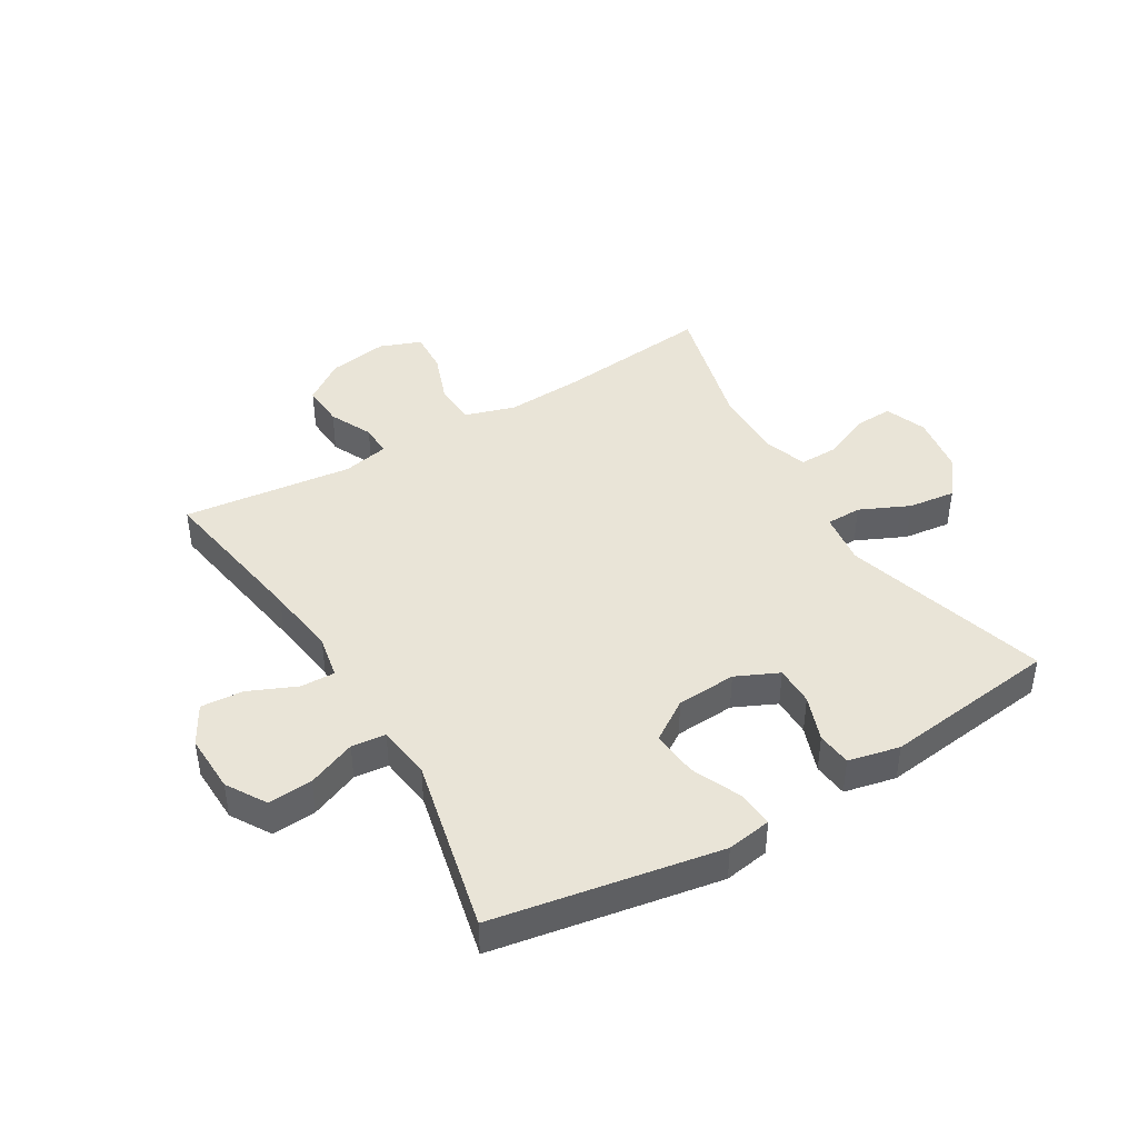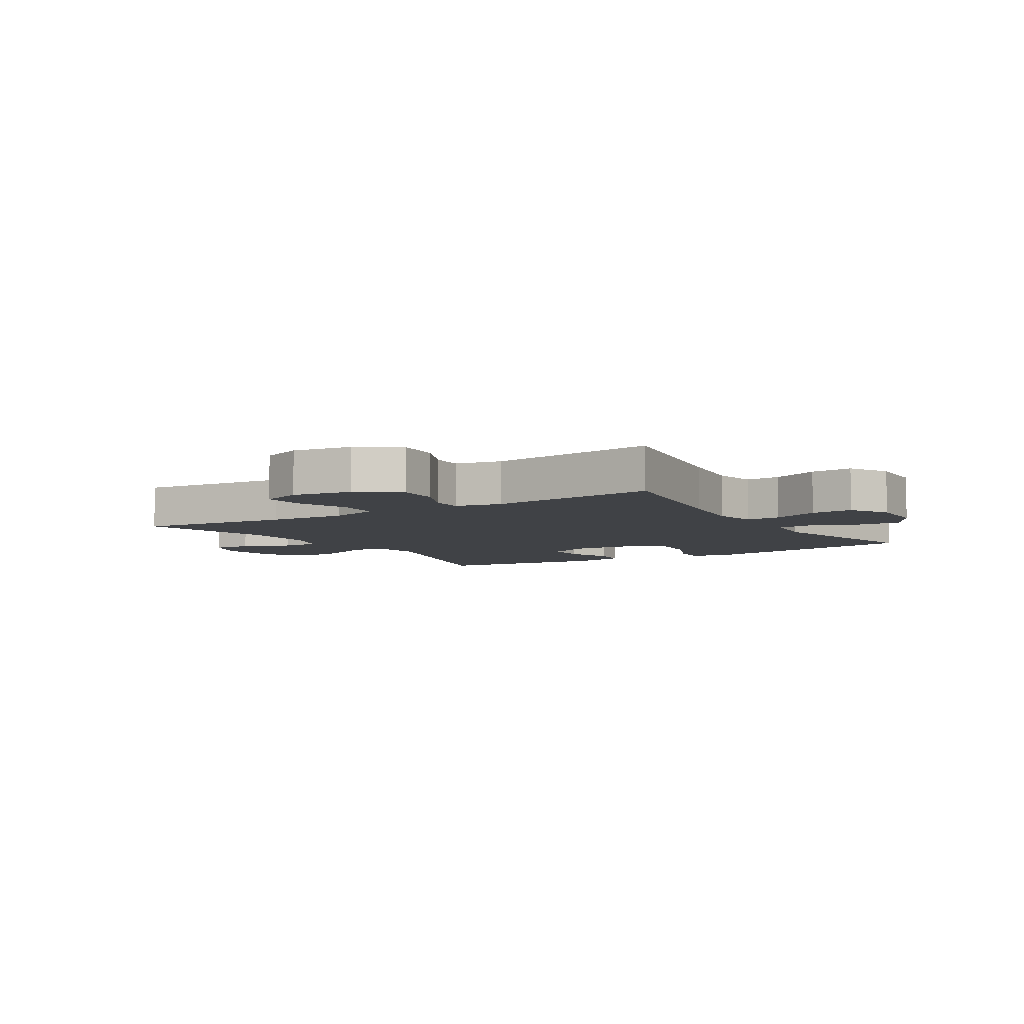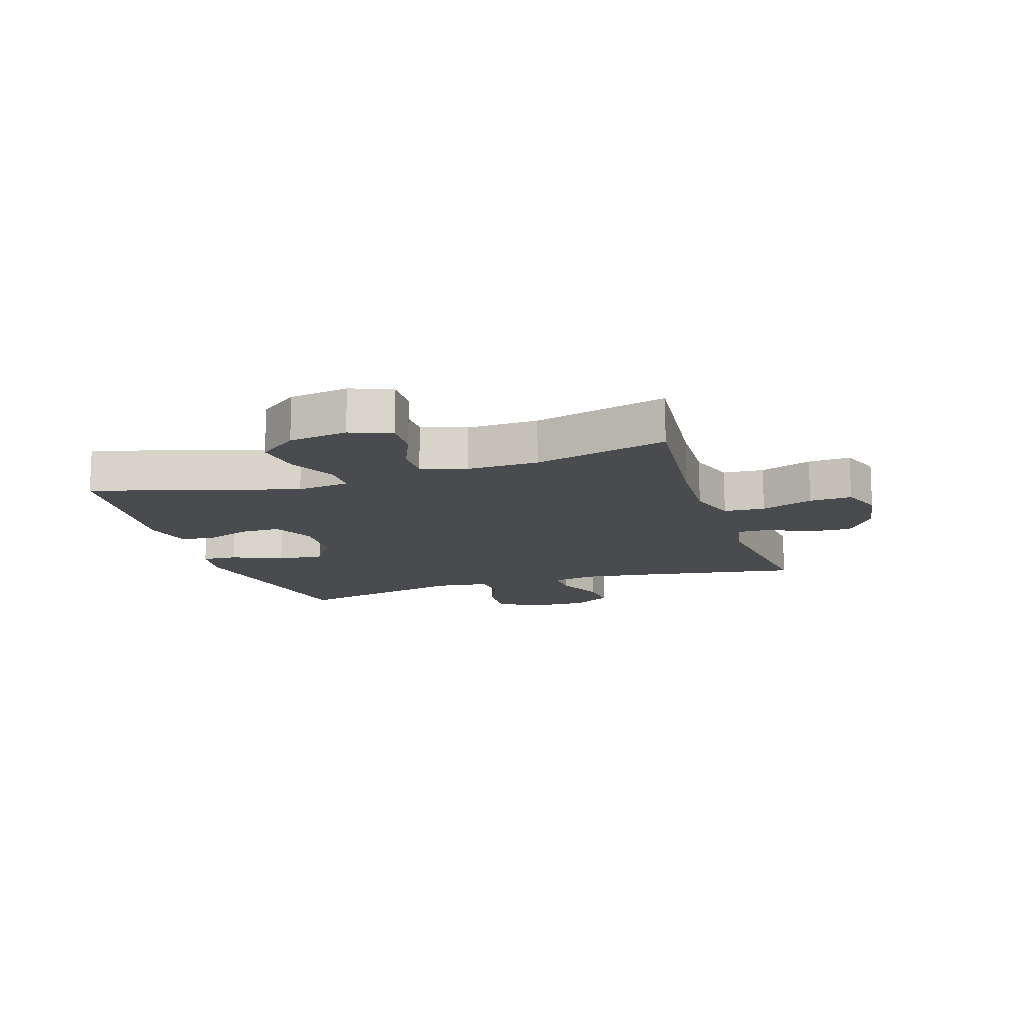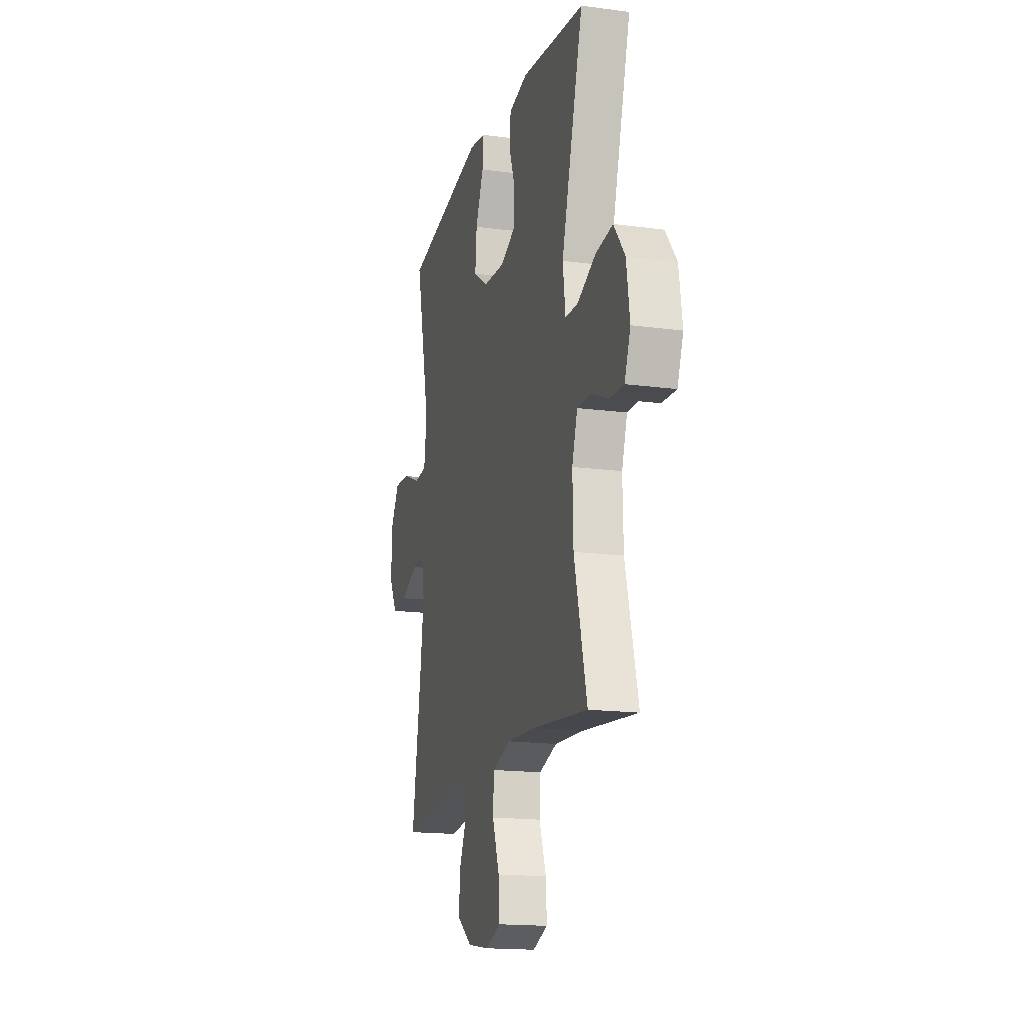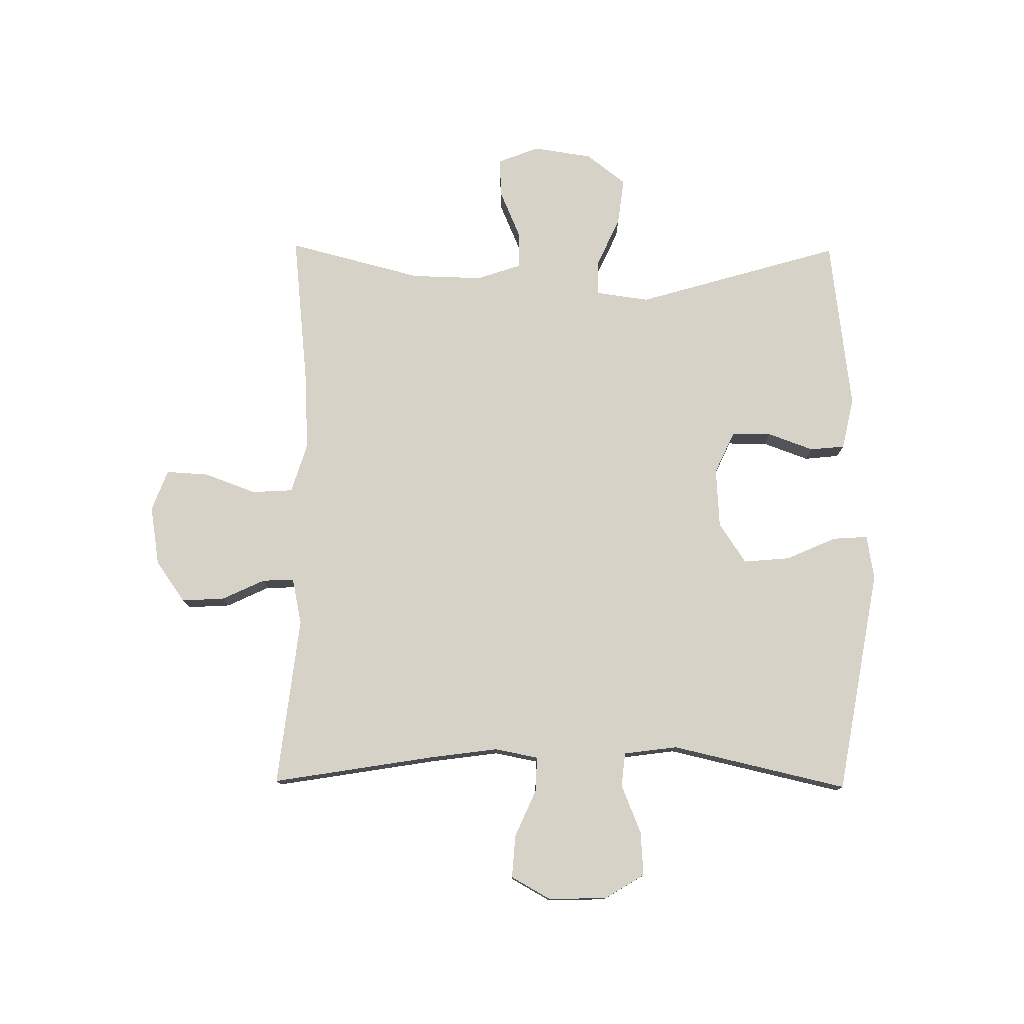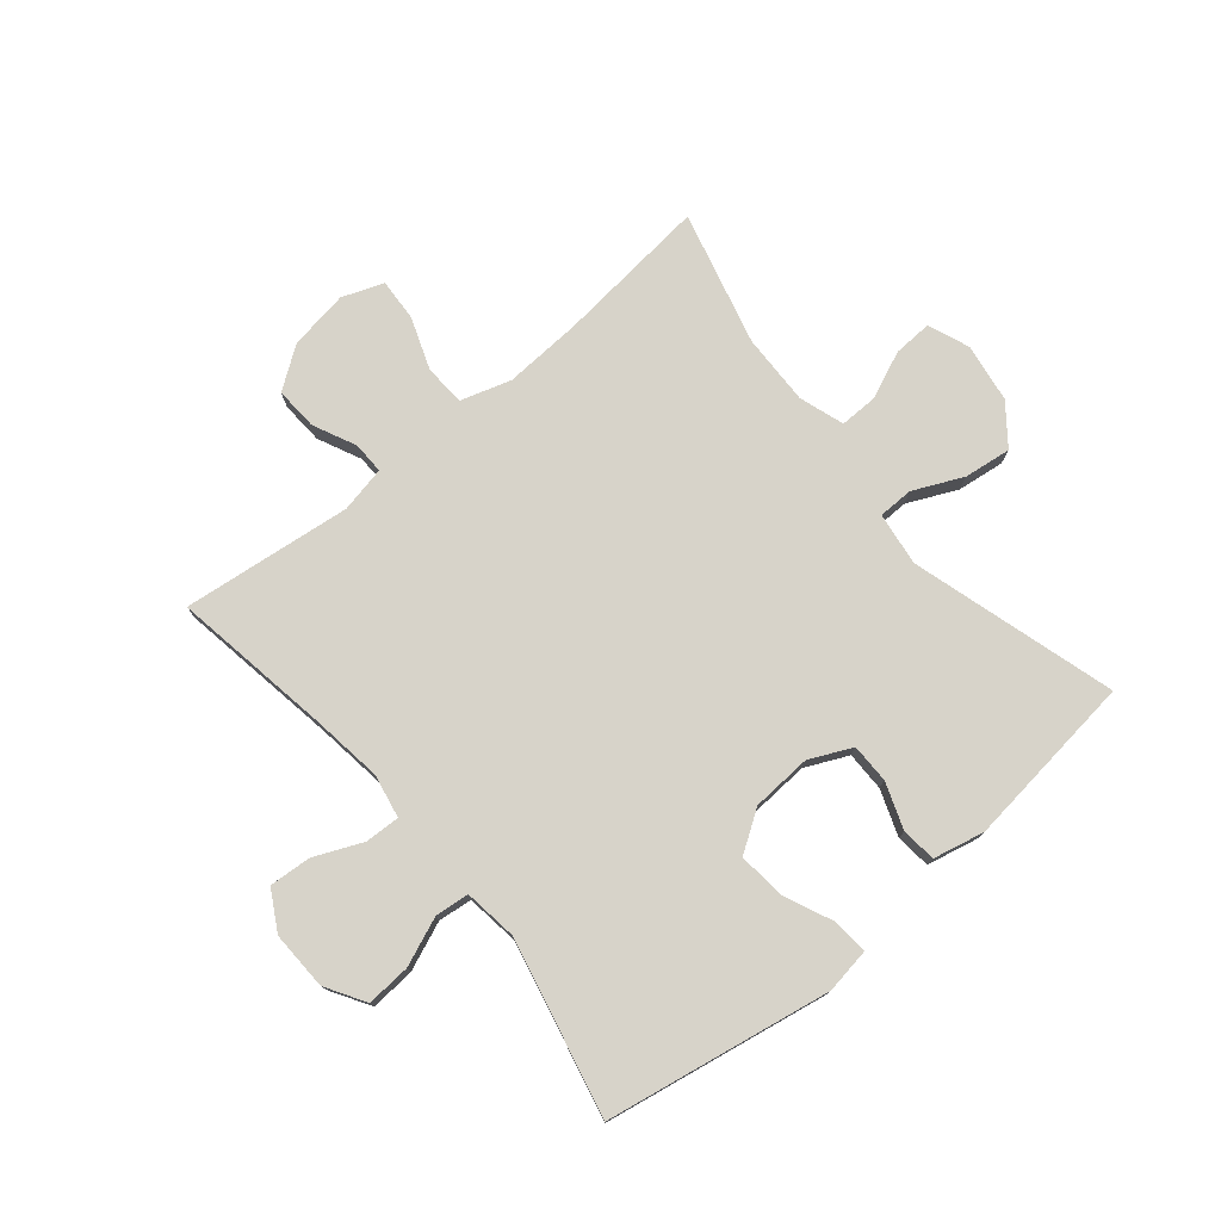
<metadata>
{"format":"obj","ext":"obj","renderer":"f3d","projection":"perspective","resolution":1024,"background":"white","views":[{"elev":43.0,"azim":-30.9,"up":"+Y"},{"elev":-6.3,"azim":-147.9,"up":"+Y"},{"elev":-13.7,"azim":107.9,"up":"+Y"},{"elev":-16.7,"azim":74.9,"up":"+Z"},{"elev":77.3,"azim":-89.4,"up":"+Y"},{"elev":76.4,"azim":-39.7,"up":"+Y"}]}
</metadata>
<code>
v -0.5 0.07 0.5
v -0.123 0.07 0.567
v -0.048 0.07 0.555
v -0.052 0.07 0.496
v -0.089 0.07 0.412
v -0.096 0.07 0.334
v -0.028 0.07 0.289
v 0.072 0.07 0.283
v 0.143 0.07 0.316
v 0.143 0.07 0.382
v 0.115 0.07 0.459
v 0.121 0.07 0.517
v 0.207 0.07 0.536
v 0.5 0.07 0.5
v 0.4 0.07 0.157
v 0.412 0.07 0.068
v 0.471 0.07 0.067
v 0.554 0.07 0.105
v 0.633 0.07 0.115
v 0.684 0.07 0.049
v 0.699 0.07 -0.05
v 0.672 0.07 -0.119
v 0.607 0.07 -0.116
v 0.527 0.07 -0.082
v 0.464 0.07 -0.081
v 0.439 0.07 -0.156
v 0.442 0.07 -0.275
v 0.5 0.07 -0.5
v 0.243 0.07 -0.473
v 0.112 0.07 -0.466
v 0.028 0.07 -0.492
v 0.024 0.07 -0.561
v 0.056 0.07 -0.648
v 0.06 0.07 -0.719
v -0.009 0.07 -0.745
v -0.109 0.07 -0.729
v -0.178 0.07 -0.68
v -0.174 0.07 -0.608
v -0.14 0.07 -0.536
v -0.139 0.07 -0.483
v -0.216 0.07 -0.467
v -0.5 0.07 -0.5
v -0.456 0.07 -0.231
v -0.44 0.07 -0.113
v -0.454 0.07 -0.04
v -0.512 0.07 -0.042
v -0.592 0.07 -0.077
v -0.663 0.07 -0.082
v -0.7 0.07 -0.016
v -0.697 0.07 0.082
v -0.657 0.07 0.148
v -0.583 0.07 0.143
v -0.502 0.07 0.11
v -0.445 0.07 0.116
v -0.433 0.07 0.206
v -0.5 0 0.5
v -0.123 0 0.567
v -0.048 0 0.555
v -0.052 0 0.496
v -0.089 0 0.412
v -0.096 0 0.334
v -0.028 0 0.289
v 0.072 0 0.283
v 0.143 0 0.316
v 0.143 0 0.382
v 0.115 0 0.459
v 0.121 0 0.517
v 0.207 0 0.536
v 0.5 0 0.5
v 0.4 0 0.157
v 0.412 0 0.068
v 0.471 0 0.067
v 0.554 0 0.105
v 0.633 0 0.115
v 0.684 0 0.049
v 0.699 0 -0.05
v 0.672 0 -0.119
v 0.607 0 -0.116
v 0.527 0 -0.082
v 0.464 0 -0.081
v 0.439 0 -0.156
v 0.442 0 -0.275
v 0.5 0 -0.5
v 0.243 0 -0.473
v 0.112 0 -0.466
v 0.028 0 -0.492
v 0.024 0 -0.561
v 0.056 0 -0.648
v 0.06 0 -0.719
v -0.009 0 -0.745
v -0.109 0 -0.729
v -0.178 0 -0.68
v -0.174 0 -0.608
v -0.14 0 -0.536
v -0.139 0 -0.483
v -0.216 0 -0.467
v -0.5 0 -0.5
v -0.456 0 -0.231
v -0.44 0 -0.113
v -0.454 0 -0.04
v -0.512 0 -0.042
v -0.592 0 -0.077
v -0.663 0 -0.082
v -0.7 0 -0.016
v -0.697 0 0.082
v -0.657 0 0.148
v -0.583 0 0.143
v -0.502 0 0.11
v -0.445 0 0.116
v -0.433 0 0.206
f 51 52 53
f 50 51 53
f 49 50 53
f 48 49 53
f 47 48 53
f 46 47 53
f 45 46 53 54
f 44 45 54 55
f 41 42 43
f 40 41 43 44
f 37 38 39
f 36 37 39
f 35 36 39
f 34 35 39
f 33 34 39
f 32 33 39
f 31 32 39 40
f 40 44 55
f 31 40 55
f 30 31 55
f 27 28 29
f 30 55 1
f 29 30 1
f 27 29 1
f 26 27 1
f 22 23 24
f 21 22 24
f 20 21 24
f 19 20 24
f 18 19 24
f 17 18 24
f 16 17 24 25
f 13 14 15
f 12 13 15
f 11 12 15
f 10 11 15
f 9 10 15 16
f 16 25 26
f 9 16 26
f 8 9 26
f 3 4 5
f 2 3 5
f 1 2 5
f 1 5 6
f 26 1 6 7
f 7 8 26
f 108 107 106
f 108 106 105
f 108 105 104
f 108 104 103
f 108 103 102
f 108 102 101
f 109 108 101 100
f 110 109 100 99
f 98 97 96
f 99 98 96 95
f 94 93 92
f 94 92 91
f 94 91 90
f 94 90 89
f 94 89 88
f 94 88 87
f 95 94 87 86
f 110 99 95
f 110 95 86
f 110 86 85
f 84 83 82
f 56 110 85
f 56 85 84
f 56 84 82
f 56 82 81
f 79 78 77
f 79 77 76
f 79 76 75
f 79 75 74
f 79 74 73
f 79 73 72
f 80 79 72 71
f 70 69 68
f 70 68 67
f 70 67 66
f 70 66 65
f 71 70 65 64
f 81 80 71
f 81 71 64
f 81 64 63
f 60 59 58
f 60 58 57
f 60 57 56
f 61 60 56
f 62 61 56 81
f 81 63 62
f 1 56 57 2
f 2 57 58 3
f 3 58 59 4
f 4 59 60 5
f 5 60 61 6
f 6 61 62 7
f 7 62 63 8
f 8 63 64 9
f 9 64 65 10
f 10 65 66 11
f 11 66 67 12
f 12 67 68 13
f 13 68 69 14
f 14 69 70 15
f 15 70 71 16
f 16 71 72 17
f 17 72 73 18
f 18 73 74 19
f 19 74 75 20
f 20 75 76 21
f 21 76 77 22
f 22 77 78 23
f 23 78 79 24
f 24 79 80 25
f 25 80 81 26
f 26 81 82 27
f 27 82 83 28
f 28 83 84 29
f 29 84 85 30
f 30 85 86 31
f 31 86 87 32
f 32 87 88 33
f 33 88 89 34
f 34 89 90 35
f 35 90 91 36
f 36 91 92 37
f 37 92 93 38
f 38 93 94 39
f 39 94 95 40
f 40 95 96 41
f 41 96 97 42
f 42 97 98 43
f 43 98 99 44
f 44 99 100 45
f 45 100 101 46
f 46 101 102 47
f 47 102 103 48
f 48 103 104 49
f 49 104 105 50
f 50 105 106 51
f 51 106 107 52
f 52 107 108 53
f 53 108 109 54
f 54 109 110 55
f 55 110 56 1

</code>
